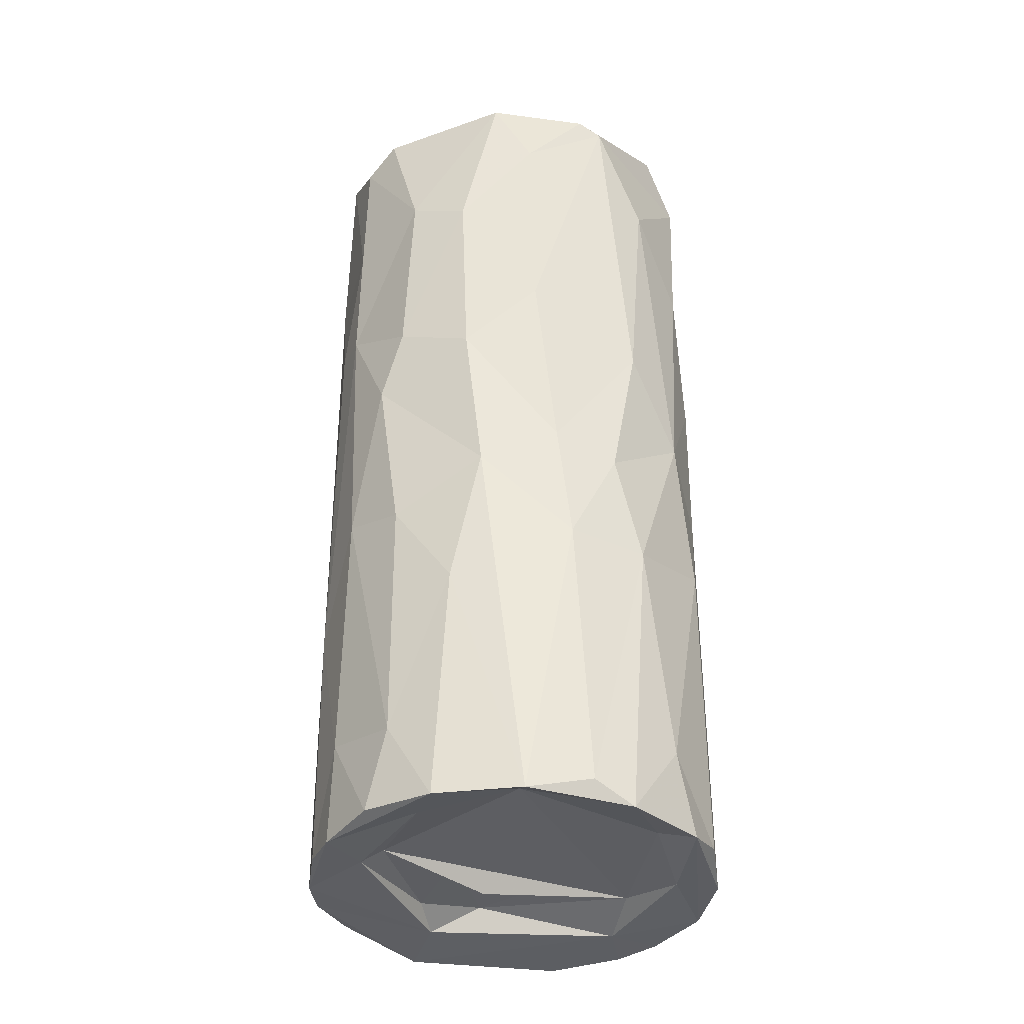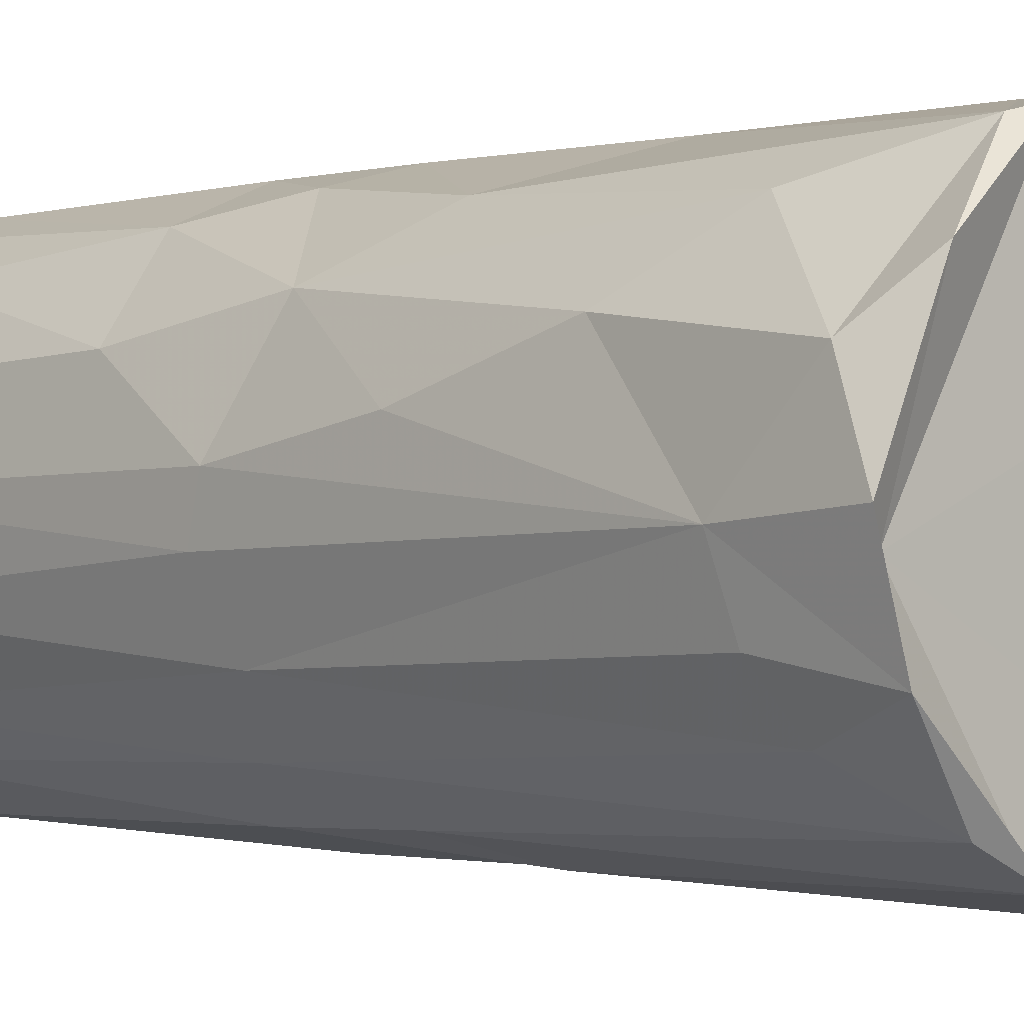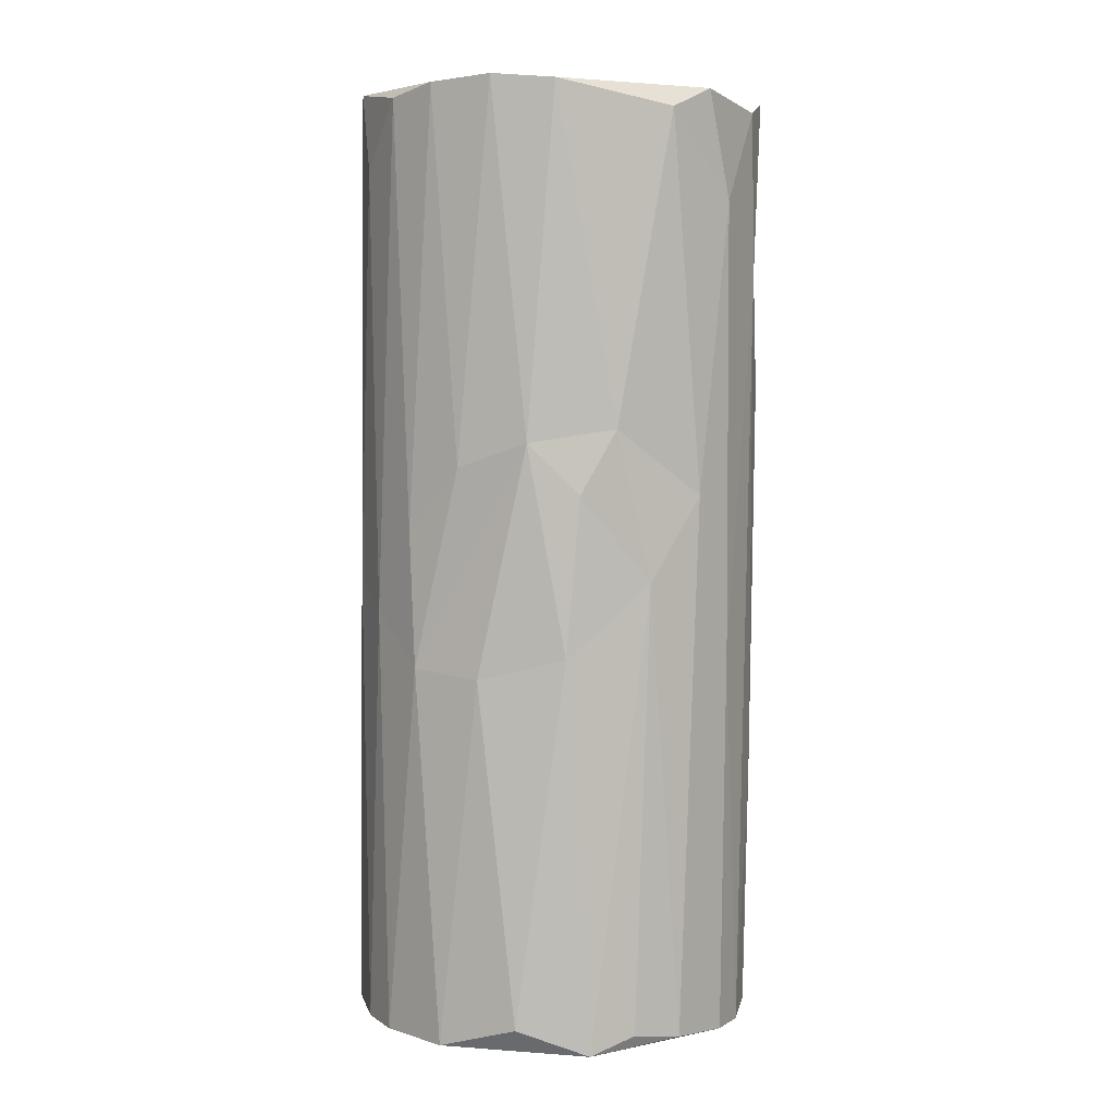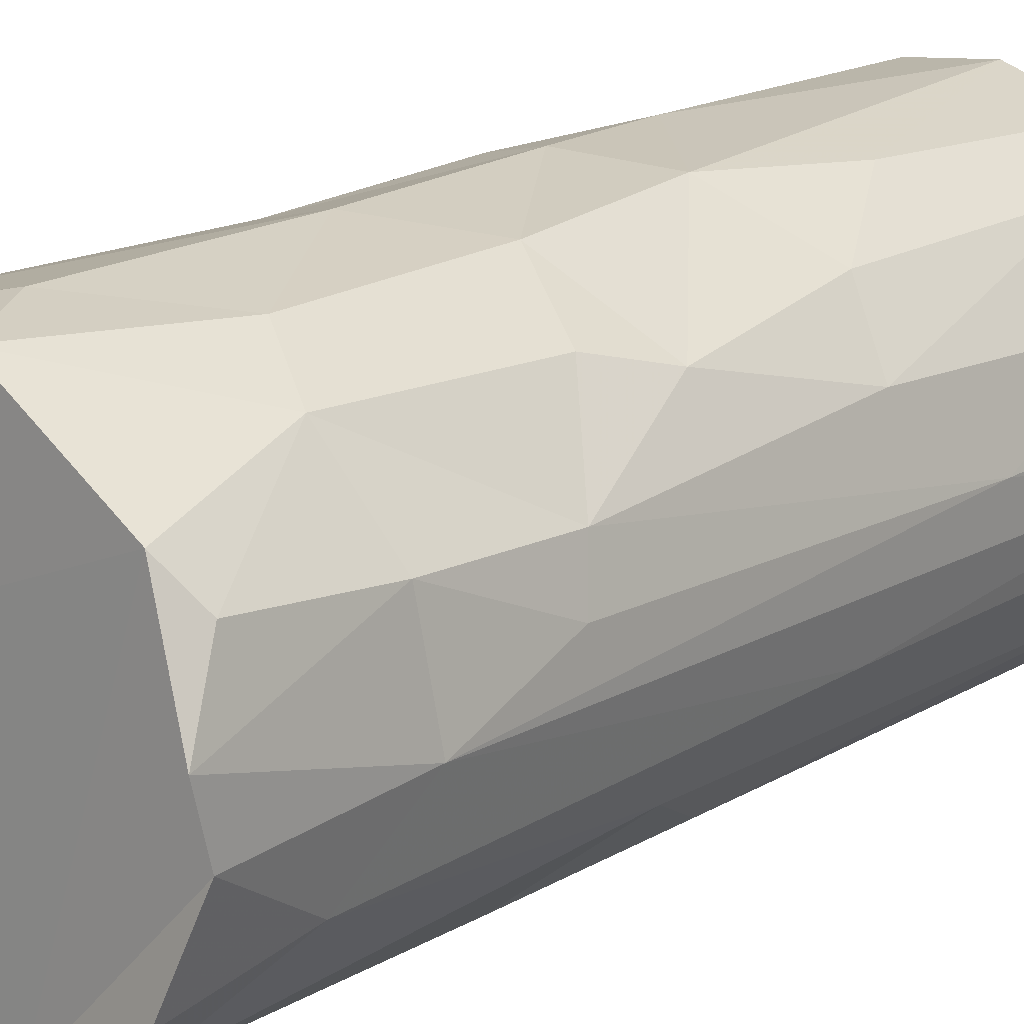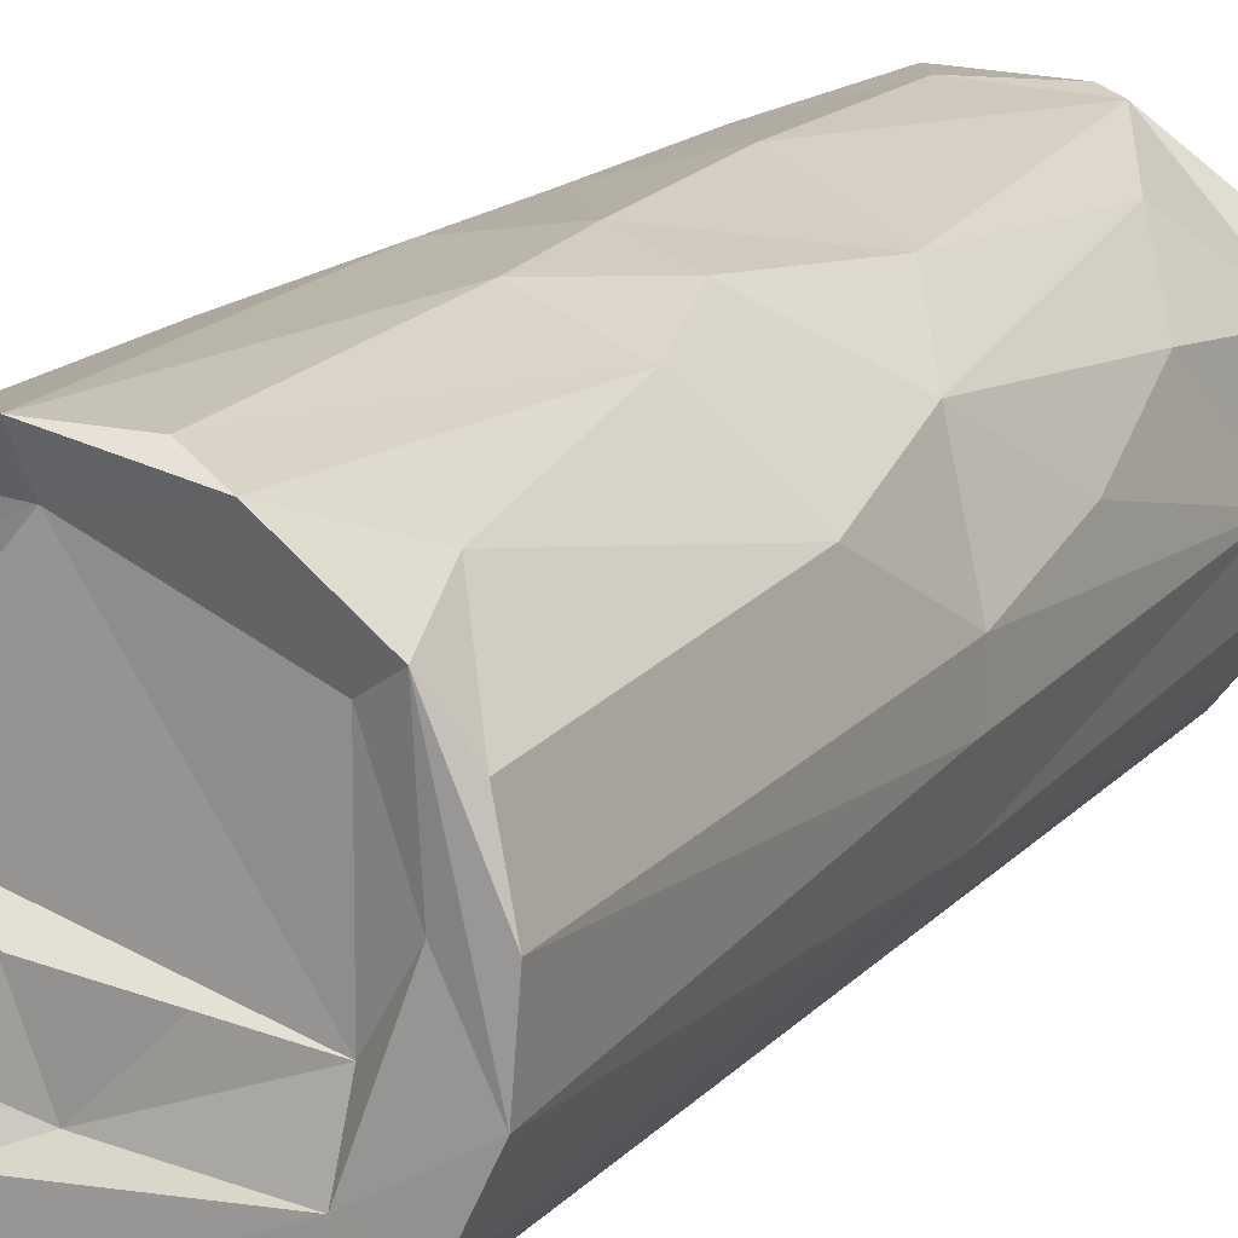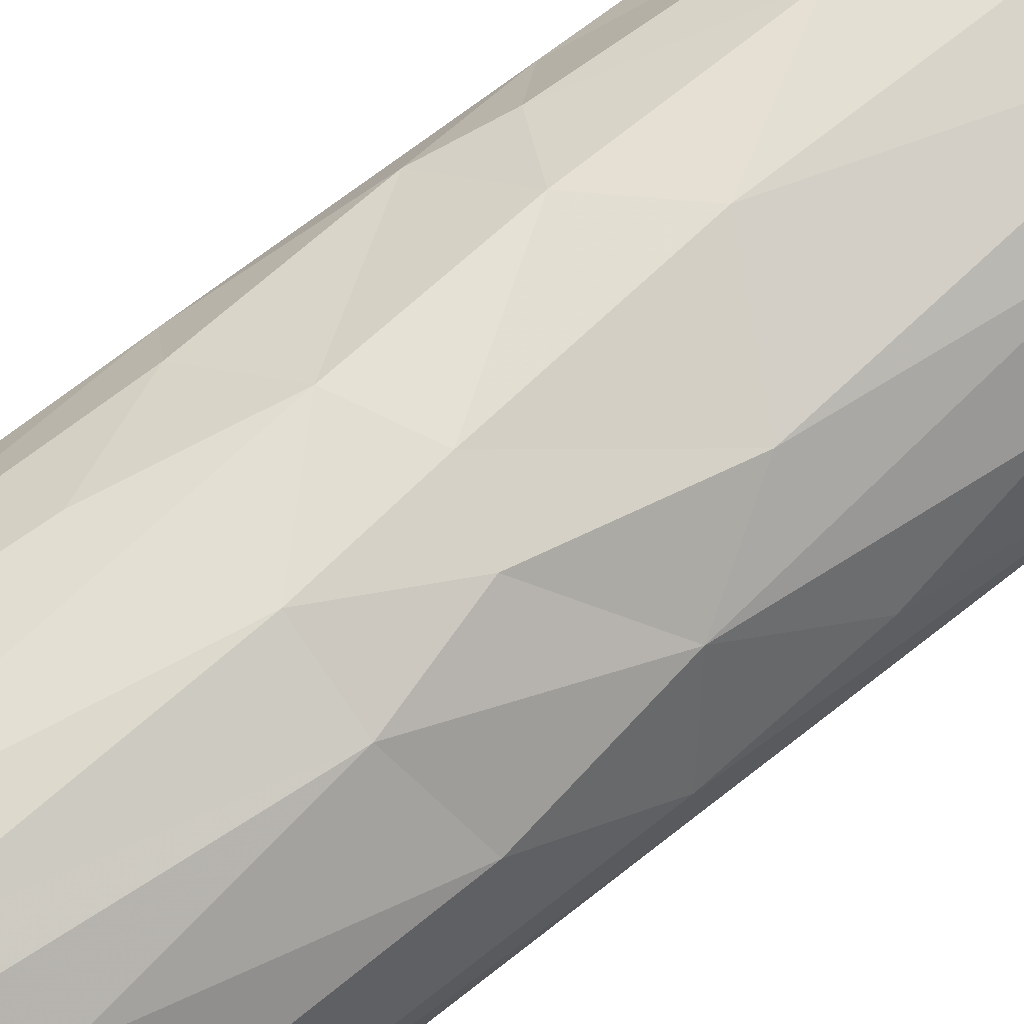
<metadata>
{"format":"obj","ext":"obj","renderer":"f3d","projection":"perspective","resolution":1024,"background":"white","views":[{"elev":-38.7,"azim":172.3,"up":"+Z"},{"elev":0.7,"azim":-42.1,"up":"+Y"},{"elev":5.8,"azim":13.4,"up":"+Z"},{"elev":18.3,"azim":40.3,"up":"+Y"},{"elev":15.3,"azim":-152.2,"up":"+Y"},{"elev":67.7,"azim":-127.7,"up":"+Y"}]}
</metadata>
<code>
v 0.008918 0.02054 0.03041
v 0.01455 0.01697 0.03361
v 0.02041 0.008918 0.03213
v -0.01615 0.01405 0.05017
v 0.008465 -0.02053 -0.04944
v -0.02157 -0.002071 -0.004019
v 0.01529 0.01585 0.01279
v 0.02115 -0.003874 -0.0497
v 0.02168 0.003264 0.01943
v 0.008158 0.02033 0.009087
v 0.01268 -0.01814 -0.04767
v 0.01867 -0.01059 0.04994
v 0.0181 -0.01184 0.008312
v -0.01365 -0.01564 0.04927
v 0.006064 -0.001303 -0.04699
v 0.001584 0.02068 -0.05014
v -0.0218 0.001203 -0.04937
v -0.0106 -0.01923 -0.009657
v -0.02154 2.037e-05 0.03839
v -0.00979 -0.01648 0.04907
v 0.02112 0.001369 -0.04909
v -0.005845 0.02159 0.04799
v 0.01131 0.01259 -0.04917
v -0.01489 0.01514 -0.04173
v 0.01992 0.006583 -0.04987
v 0.02026 0.01057 0.0461
v 0.00471 -0.02028 0.05028
v 0.01655 0.01266 -0.04936
v -0.007537 -0.02122 -0.04924
v -0.01266 -0.01142 -0.04935
v -0.003592 0.0213 -0.01848
v -0.01991 -0.001243 0.04874
v 0.01074 -0.01855 0.01539
v -0.01136 -0.01838 0.004554
v 0.01974 0.007281 -0.03906
v -0.009631 0.01856 -0.05029
v 0.01387 -0.01665 -0.0004862
v 0.01387 0.002337 -0.04801
v -0.01318 -0.005202 -0.04781
v 0.008773 -0.009399 -0.0478
v 0.001966 -0.02121 0.01398
v -0.02027 -0.006364 0.03977
v -0.02091 0.006063 0.01271
v 0.007273 -0.02013 0.008696
v -0.01784 -0.01328 -0.04932
v 0.01563 -0.01459 0.0478
v 0.02178 -0.001808 0.04827
v 0.02039 -0.007577 -0.008408
v -0.0136 0.01032 -0.04835
v 0.0002916 0.02219 0.01617
v 0.0148 0.0148 -0.041
v 0.01669 -0.01426 -0.04869
v 0.002143 -0.01129 -0.04695
v 0.02004 -0.008102 -0.04955
v 0.01614 0.002043 -0.04939
v -0.008696 -0.01856 0.0504
v 0.01754 0.01411 0.04815
v 0.02158 0.001309 -0.02218
v -0.00844 0.02089 0.04683
v 0.007304 -0.01319 -0.04928
v -0.01595 -0.01472 -0.004308
v -0.01188 0.01798 -0.01857
v -0.002022 0.02175 -0.005405
v 0.005978 -0.0209 -0.008017
v 0.001498 0.01644 -0.04786
v -0.02009 0.009154 0.04577
v 0.01502 0.01524 -0.01373
v -0.00194 -0.0205 0.05083
v 0.01726 0.01369 0.005235
v 0.006293 0.02074 -0.008943
v 0.02029 -0.007876 0.03874
v -0.003266 -0.02143 -0.01035
v -0.01443 -0.0171 -0.0493
v 0.02052 0.008122 0.018
v -0.0195 0.01009 -0.01558
v -0.008775 0.01997 -0.007519
v 0.009273 0.01928 -0.02423
v -0.01993 0.008085 -0.04856
v -0.01736 0.01331 0.0006147
v 0.01048 0.01793 -0.04999
v -0.01776 -0.01129 0.04231
v -0.01949 -0.007957 0.05052
v -0.02124 -0.006303 -0.04946
v -0.0215 0.002956 -0.002922
v 0.01957 0.009192 -0.01142
v 0.02195 -0.001053 0.03139
v -0.005375 0.02021 -0.0484
v 0.005121 0.02195 0.04797
v -0.01184 0.01844 0.00977
v 0.0008326 0.02259 0.04003
v -0.0198 -0.008939 -0.0009302
v -0.005485 -0.02062 0.01139
v -0.02155 0.001215 0.04987
v -0.01735 0.001187 -0.04917
v 0.007717 -0.01704 0.04876
v -0.01908 0.01106 0.02719
v 0.02181 0.003985 0.04982
v -0.00528 -0.004145 -0.04719
v 0.002761 -0.002519 -0.04979
v -0.01384 0.01731 0.03569
v 0.0009226 -0.02234 -0.04669
v -0.01708 0.01256 -0.04983
f 2 57 26
f 2 74 7
f 70 69 67
f 67 85 51
f 77 67 51
f 51 85 35
f 51 35 28
f 28 35 25
f 80 51 28
f 25 80 28
f 57 97 26
f 2 3 74
f 1 2 7
f 10 1 7
f 69 7 74
f 7 69 10
f 67 69 85
f 51 80 77
f 88 57 2
f 1 88 2
f 2 26 3
f 74 3 9
f 70 10 69
f 26 97 3
f 77 70 67
f 35 85 58
f 80 25 23
f 3 97 86
f 69 74 85
f 85 74 58
f 58 21 35
f 25 35 21
f 9 3 86
f 16 70 77
f 80 16 77
f 8 25 21
f 88 1 90
f 10 50 1
f 63 10 70
f 74 9 58
f 80 23 65
f 25 55 23
f 80 65 16
f 1 50 90
f 47 97 57
f 86 58 9
f 21 58 8
f 97 47 86
f 25 8 55
f 63 50 10
f 8 58 86
f 87 31 16
f 23 38 65
f 55 38 23
f 95 47 57
f 47 71 86
f 31 70 16
f 31 63 70
f 48 8 86
f 90 22 88
f 50 59 90
f 63 31 76
f 8 54 60
f 16 65 36
f 55 8 60
f 71 47 12
f 54 8 48
f 48 86 71
f 32 95 57
f 22 90 59
f 38 55 40
f 13 48 71
f 76 31 62
f 54 48 52
f 16 36 87
f 32 57 88
f 50 63 89
f 52 48 13
f 38 40 15
f 31 87 62
f 40 55 60
f 13 71 46
f 89 63 76
f 52 13 37
f 36 62 87
f 15 99 38
f 89 59 50
f 71 12 46
f 36 65 49
f 22 59 4
f 5 60 54
f 22 32 88
f 100 59 89
f 79 76 62
f 13 46 33
f 13 33 37
f 62 36 24
f 36 49 102
f 89 76 79
f 102 24 36
f 52 5 54
f 15 40 53
f 5 52 11
f 12 47 95
f 75 79 62
f 62 24 75
f 65 38 39
f 39 38 99
f 100 89 79
f 4 59 66
f 66 59 100
f 11 52 37
f 99 15 98
f 5 11 37
f 60 53 40
f 99 98 39
f 37 44 64
f 15 53 98
f 78 24 102
f 37 64 5
f 66 100 96
f 44 37 33
f 102 49 94
f 27 12 95
f 46 12 27
f 33 46 27
f 78 75 24
f 96 100 79
f 102 94 83
f 4 32 22
f 96 79 43
f 65 39 49
f 84 79 75
f 98 53 39
f 30 53 60
f 44 33 41
f 30 39 53
f 102 17 78
f 102 83 17
f 4 66 93
f 5 64 101
f 41 33 27
f 60 5 30
f 84 43 79
f 64 44 41
f 78 17 75
f 5 101 29
f 27 95 68
f 20 95 32
f 49 39 94
f 68 41 27
f 66 96 19
f 30 5 29
f 32 4 93
f 20 68 95
f 19 96 43
f 72 101 64
f 75 17 84
f 94 30 83
f 72 64 41
f 94 39 30
f 19 93 66
f 43 84 19
f 32 93 82
f 17 6 84
f 41 68 92
f 72 41 18
f 41 92 18
f 56 92 68
f 19 84 6
f 83 6 17
f 72 29 101
f 30 29 73
f 91 19 6
f 91 6 83
f 29 72 18
f 83 30 45
f 30 73 45
f 56 68 20
f 82 93 19
f 91 42 19
f 42 82 19
f 91 81 42
f 18 92 34
f 56 34 92
f 29 18 73
f 32 82 20
f 82 56 20
f 81 82 42
f 34 56 14
f 45 91 83
f 82 14 56
f 81 14 82
f 61 14 81
f 34 14 61
f 61 81 91
f 18 34 61
f 73 18 61
f 61 91 45
f 73 61 45

</code>
